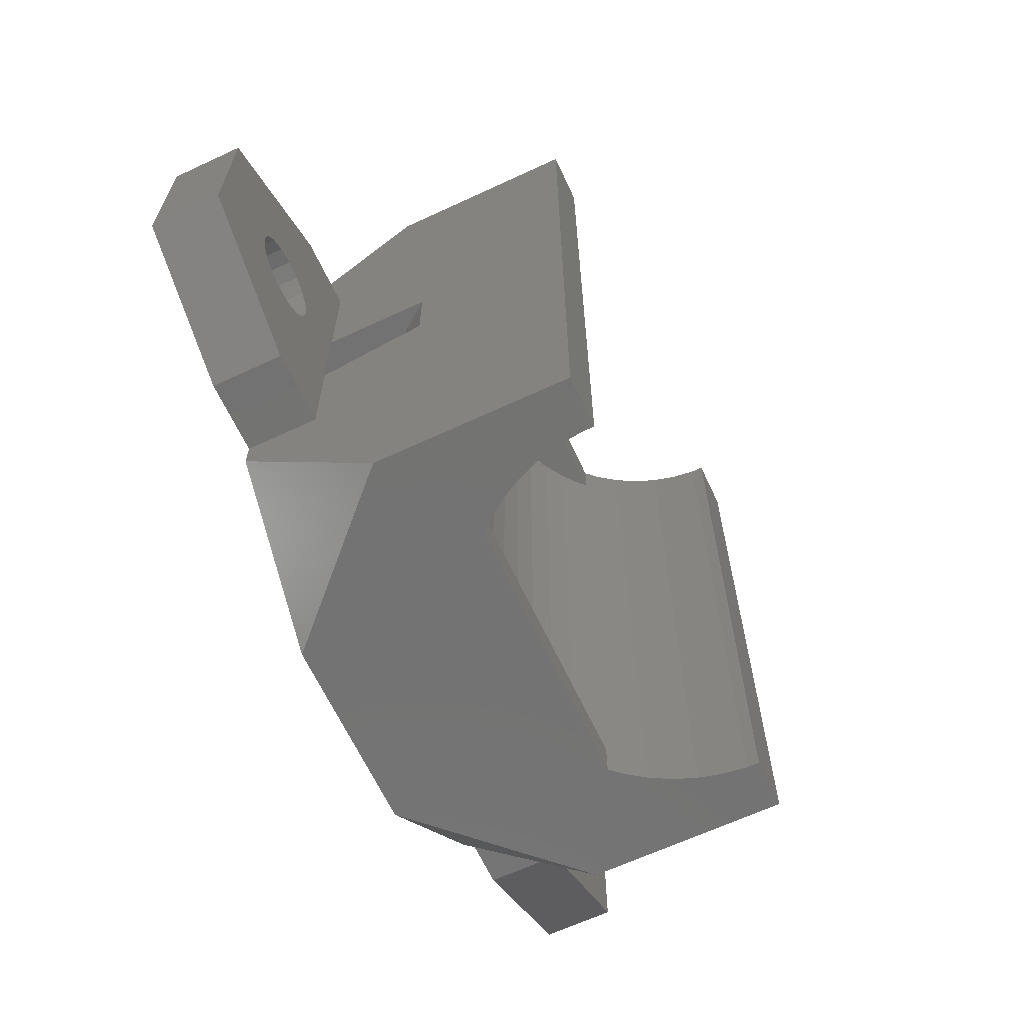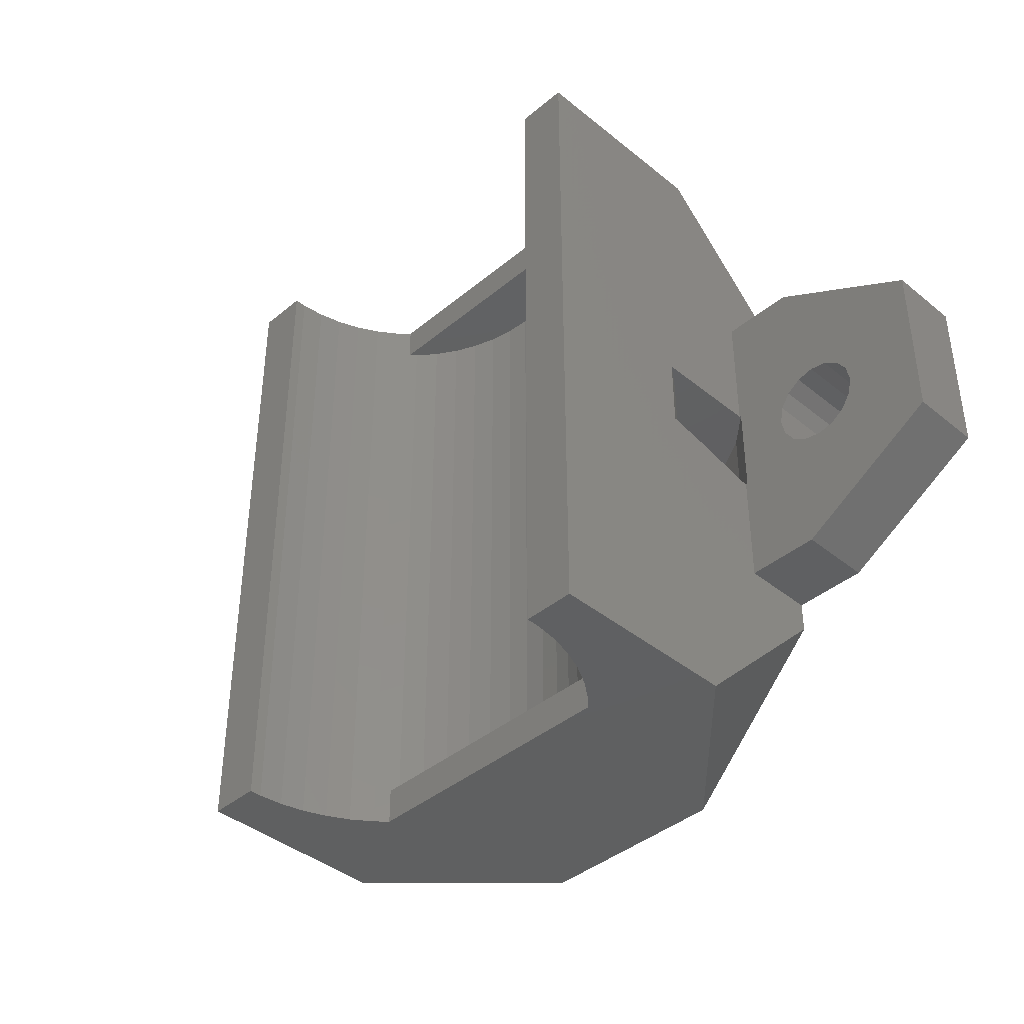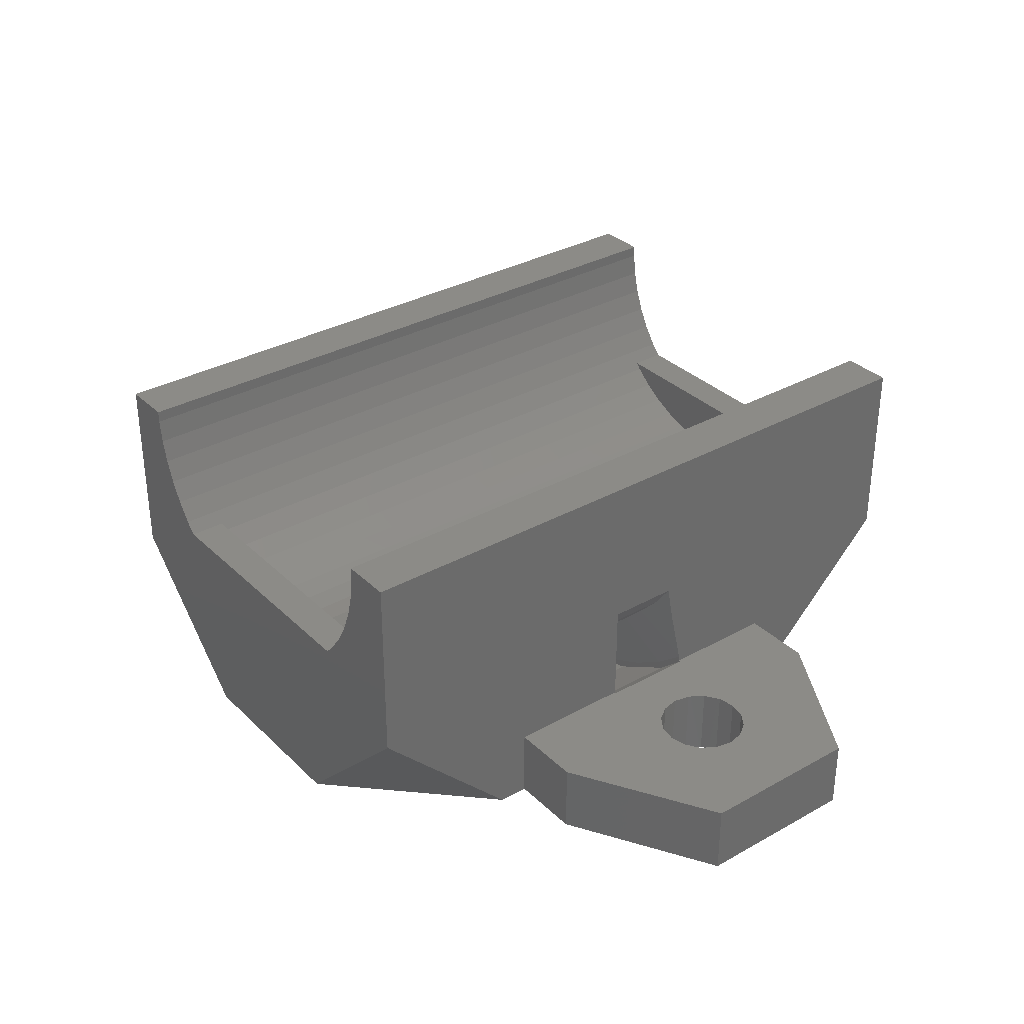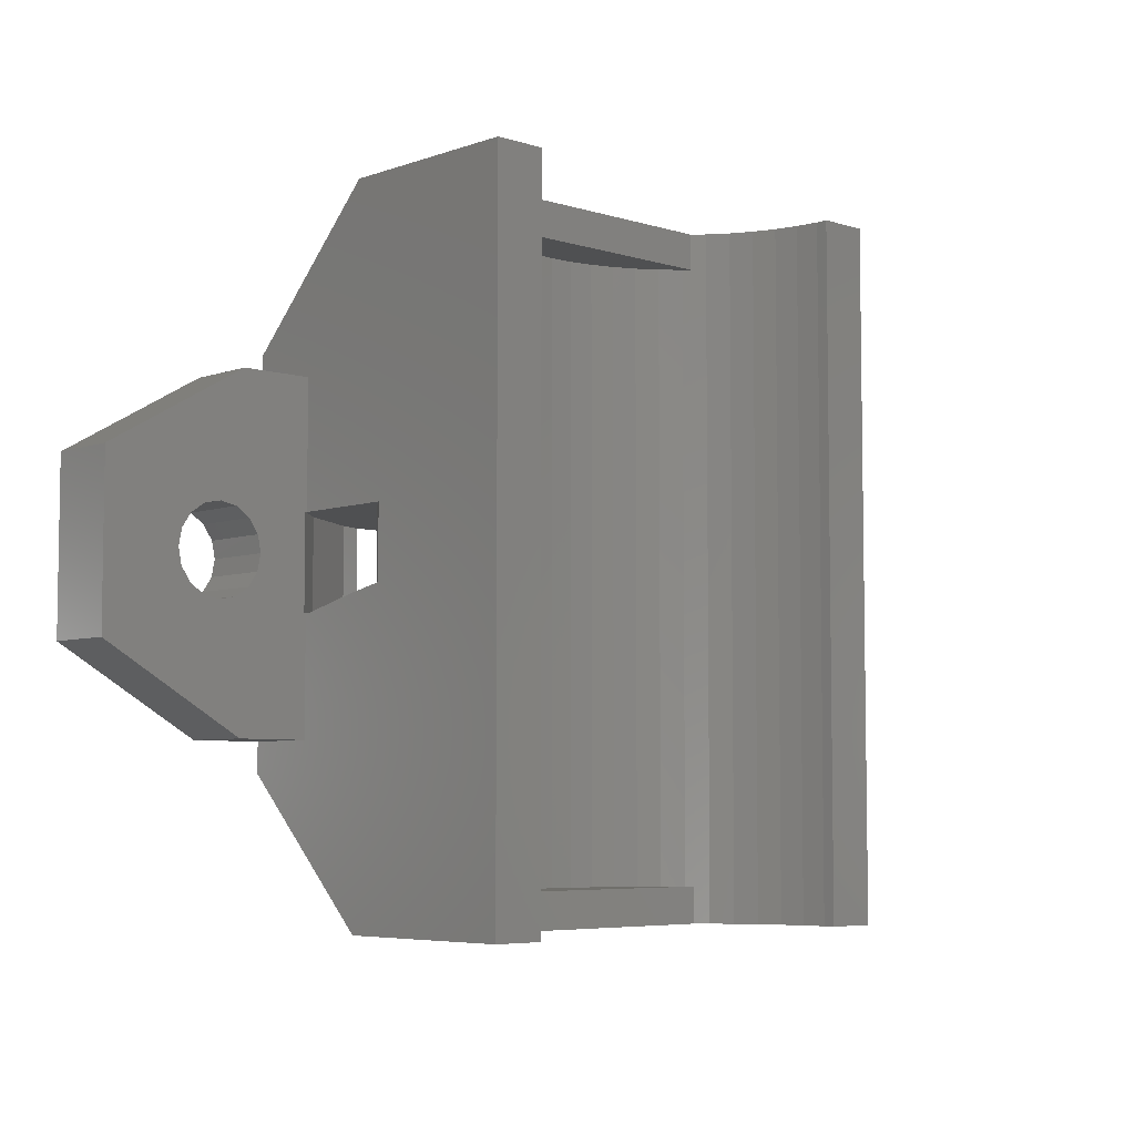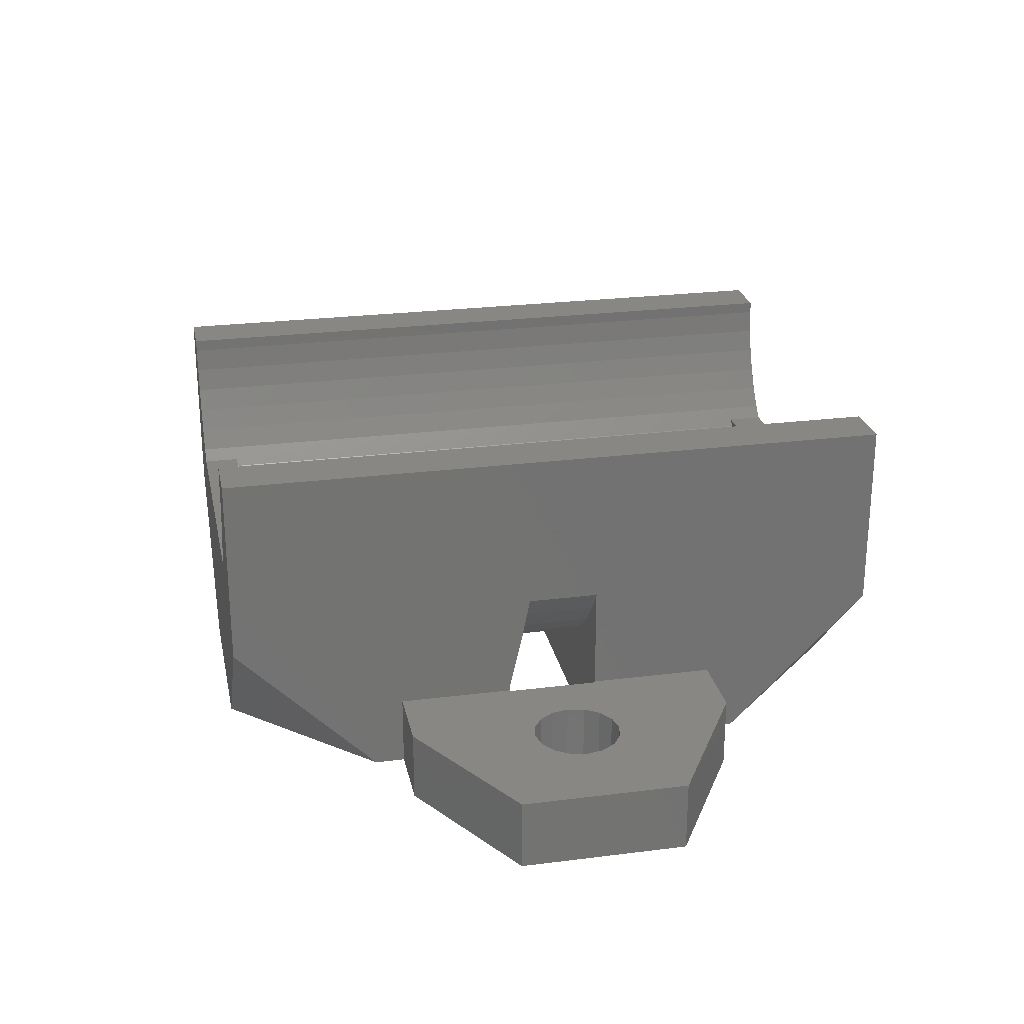
<metadata>
{"format":"stl","ext":"stl","renderer":"f3d","projection":"perspective","resolution":1024,"background":"white","views":[{"elev":-64.9,"azim":-64.9,"up":"+Y"},{"elev":-40.8,"azim":45.3,"up":"+Y"},{"elev":33.0,"azim":-127.6,"up":"+Z"},{"elev":-5.7,"azim":-43.3,"up":"+Y"},{"elev":25.1,"azim":78.4,"up":"+Z"}]}
</metadata>
<code>
# stl→obj: 263 verts, 538 faces
v -0.9901 -12.75 6.162
v -1.754e-15 -12.75 6.1
v -0.9901 12.75 6.162
v 0.9901 -12.75 6.162
v -1.754e-15 12.75 6.1
v 0.9901 12.75 6.162
v 1.965 12.75 6.348
v -1.305 -1.944 0
v -2.665e-15 -1.25 2
v -3.109e-15 -1.917 0
v -1.504 -1.25 2.095
v -1.504 1.75 2.095
v -2.665e-15 1.75 2
v -1.769 -1.954 0
v -1.965 -12.75 6.348
v -1.965 12.75 6.348
v 1.965 -12.75 6.348
v 2.908 12.75 6.655
v -10 -1.25 7.388
v -10 1.75 7.388
v -9.246 -1.25 6.351
v -10 14.25 14
v -10 -1.576 5.727
v -8.215 -1.25 5.252
v -10 -1.784 4.818
v -10 -14.25 14
v -10 -7 3
v -7.513 -14.25 11.56
v -7.76 -14.25 12.52
v -7.884 -14.25 13.5
v -7.884 -14.25 14
v -10 -14.25 6.059
v -10 -8.25 7.216e-15
v -7 -11.25 7.216e-15
v -5.651 -14.25 8.5
v -6.087 -14.25 8.964
v -6.67 -14.25 9.767
v -6.187 -14.25 2.209
v -7.148 -14.25 10.64
v -10 -2.119 3.351
v -8.757 -2.15 2.204
v -10 -2.15 3
v -10 -2.15 3.232
v -8.817 -2.15 1.865
v -10 -7 6.939e-15
v 10 -7 2.498e-15
v -10 1.75 3
v -10 7 3
v -4.417 1.75 2.843
v -5.781 1.75 3.484
v -7.053 1.75 4.292
v -8.215 1.75 5.252
v -9.246 1.75 6.351
v -8.817 1.75 1.865
v -10 14.25 6.059
v -7.76 14.25 12.52
v -7.513 14.25 11.56
v -7.884 14.25 14
v -7.884 14.25 13.5
v -5.651 14.25 8.5
v -6.187 14.25 2.209
v -6.087 14.25 8.964
v -7 11.25 2.22e-15
v -6.67 14.25 9.767
v -7.148 14.25 10.64
v -10 8.25 3.553e-15
v -10 7 3.83e-15
v 7.25 7 0
v -10.08 -2.15 3
v -10.08 1.75 3
v -12.15 0 0
v -5.188 1.75 0
v -5.188 -2.15 0
v -12.15 0 3
v -12.29 -0.708 0
v -12.29 -0.708 3
v -12.29 0.708 0
v -12.29 0.708 3
v -12.69 -1.308 0
v -12.69 -1.308 3
v -12.69 1.308 0
v -12.69 1.308 3
v -13 -7 0
v -13 -7 3
v -2.179 -1.979 0
v 13 -7 0
v -3.595 -2.068 0
v -4.389 -2.15 0
v -13 7 0
v -13 7 3
v -13.29 -1.709 0
v -13.29 -1.709 3
v -13.29 1.709 0
v -13.29 1.709 3
v -14 -1.85 0
v -14 -1.85 3
v -14 1.85 0
v -14 1.85 3
v -14.71 -1.709 0
v -14.71 -1.709 3
v -14.71 1.709 0
v -14.71 1.709 3
v -15.31 -1.308 0
v -15.31 -1.308 3
v -15.31 1.308 0
v -15.31 1.308 3
v -15.71 -0.708 0
v -15.71 -0.708 3
v -15.71 0.708 0
v -15.71 0.708 3
v -15.85 0 0
v -15.85 0 3
v -19.06 -3.5 0
v -19.06 -3.5 3
v -19.06 3.5 3
v -19.06 3.5 0
v 1.504 1.75 2.095
v 1.504 -1.25 2.095
v 1.305 -1.944 0
v 5.188 1.75 0
v -2.908 -12.75 6.655
v -2.908 12.75 6.655
v 2.908 -12.75 6.655
v 3.806 12.75 7.077
v -2.984 -1.25 2.377
v -2.984 1.75 2.377
v -3.806 -12.75 7.077
v -3.806 12.75 7.077
v 3.806 -12.75 7.077
v 4.644 12.75 7.609
v -4 -14.25 7.216e-15
v 4 -14.25 5.44e-15
v 5.651 -14.25 8.5
v -4 14.25 8.882e-16
v 4 14.25 -8.882e-16
v -4.417 -1.25 2.843
v -4.644 -12.75 7.609
v -4.644 12.75 7.609
v 4.644 -12.75 7.609
v 5.651 12.75 8.5
v -5.268 -2.15 0.2857
v -5.408 -12.75 8.241
v -5.408 12.75 8.241
v -5.411 -2.15 0.3323
v -5.651 -12.75 8.5
v -5.651 12.75 8.5
v 5.651 -12.75 8.5
v 5.651 14.25 8.5
v -5.781 -1.25 3.484
v -6.101 -2.15 0.2968
v -6.101 1.75 0.2968
v -6.945 -2.15 1.054
v 7 -11.25 4.108e-15
v -7.053 -1.25 4.292
v -7.082 -2.15 1.118
v -7.209 -2.15 1.199
v -8.64 -2.15 2.107
v 1.769 -1.954 0
v 2.179 -1.979 0
v 2.984 1.75 2.377
v 2.984 -1.25 2.377
v 10 -1.25 7.388
v 10 1.75 7.388
v 10 14.25 14
v 10 -14.25 14
v 10 -7 3
v 10 -14.25 6.059
v 10 -8.25 2.776e-15
v 13 -7 3
v 10 -1.576 5.727
v 10 -1.784 4.818
v 10 -2.119 3.351
v 10 -2.15 3
v 10 -2.15 3.232
v 10.08 -2.15 3
v 10 1.75 3
v 10 7 3
v 10.08 1.75 3
v 10 14.25 6.059
v 10 4.25 0
v 10 7 0
v 13 7 0
v 10 8.25 -8.882e-16
v 12.29 0.708 0
v 12.15 0 0
v 12.69 1.308 0
v 13.29 1.709 0
v 13 7 3
v 12.15 0 3
v 12.29 -0.708 3
v 12.69 -1.308 3
v 13.29 -1.709 3
v 12.29 0.708 3
v 12.69 1.308 3
v 13.29 1.709 3
v 12.29 -0.708 0
v 12.69 -1.308 0
v 13.29 -1.709 0
v 14 -1.85 0
v 14.71 -1.709 0
v 19.06 -3.5 0
v 19.06 -3.5 3
v 14 -1.85 3
v 14.71 -1.709 3
v 19.06 3.5 0
v 14 1.85 0
v 14.71 1.709 0
v 14 1.85 3
v 14.71 1.709 3
v 19.06 3.5 3
v 15.31 -1.308 0
v 15.31 -1.308 3
v 15.31 1.308 0
v 15.31 1.308 3
v 15.71 -0.708 3
v 15.71 -0.708 0
v 15.71 0.708 0
v 15.71 0.708 3
v 15.85 0 3
v 15.85 0 0
v 3.595 -2.068 0
v 4.417 1.75 2.843
v 4.389 -2.15 0
v 4.417 -1.25 2.843
v 5.268 -2.15 0.2857
v 6.187 -14.25 2.209
v 6.187 14.25 2.209
v 7 11.25 -8.882e-16
v 5.188 -2.15 0
v 5.781 1.75 3.484
v 5.411 -2.15 0.3323
v 5.781 -1.25 3.484
v 6.945 -2.15 1.054
v 6.101 1.75 0.2968
v 5.408 -12.75 8.241
v 5.408 12.75 8.241
v 6.101 -2.15 0.2968
v 6.087 -14.25 8.964
v 6.087 14.25 8.964
v 7.053 1.75 4.292
v 7.053 -1.25 4.292
v 7.209 -2.15 1.199
v 7.082 -2.15 1.118
v 8.817 1.75 1.865
v 6.67 -14.25 9.767
v 6.67 14.25 9.767
v 8.817 -2.15 1.865
v 7.148 -14.25 10.64
v 7.148 14.25 10.64
v 8.215 1.75 5.252
v 8.215 -1.25 5.252
v 8.757 -2.15 2.204
v 8.64 -2.15 2.107
v 7.513 -14.25 11.56
v 7.513 14.25 11.56
v 7.76 -14.25 12.52
v 7.76 14.25 12.52
v 7.884 -14.25 13.5
v 7.884 14.25 13.5
v 7.884 -14.25 14
v 7.884 14.25 14
v 9.246 -1.25 6.351
v 9.246 1.75 6.351
f 1 2 3
f 1 4 2
f 3 2 5
f 3 5 6
f 3 6 7
f 8 9 10
f 11 12 13
f 11 9 8
f 11 13 9
f 2 4 5
f 5 4 6
f 14 11 8
f 15 1 16
f 15 4 1
f 15 17 4
f 16 1 3
f 16 3 7
f 16 7 18
f 19 20 21
f 19 22 20
f 23 19 21
f 23 21 24
f 25 23 24
f 26 19 27
f 26 22 19
f 26 28 29
f 26 29 30
f 26 30 31
f 26 31 22
f 32 26 27
f 32 27 33
f 32 33 34
f 32 35 36
f 32 36 37
f 32 38 35
f 32 37 39
f 32 34 38
f 32 39 28
f 32 28 26
f 40 25 24
f 40 24 41
f 42 43 41
f 42 41 44
f 43 40 41
f 27 19 23
f 27 23 25
f 27 25 40
f 27 40 43
f 27 43 42
f 45 46 34
f 33 27 45
f 33 45 34
f 47 20 48
f 47 49 50
f 47 50 51
f 47 51 52
f 47 52 53
f 47 54 49
f 47 53 20
f 20 22 55
f 20 55 48
f 20 53 21
f 22 56 57
f 22 31 58
f 22 59 56
f 22 58 59
f 55 22 57
f 55 60 61
f 55 62 60
f 55 61 63
f 55 64 62
f 55 65 64
f 55 57 65
f 48 55 66
f 67 48 66
f 67 66 63
f 67 63 68
f 66 55 63
f 69 42 44
f 69 27 42
f 69 44 70
f 70 47 48
f 70 44 54
f 70 54 47
f 71 72 73
f 74 69 70
f 75 71 73
f 75 74 71
f 75 76 74
f 76 69 74
f 77 71 78
f 77 72 71
f 78 71 74
f 78 74 70
f 79 75 73
f 79 76 75
f 79 80 76
f 80 69 76
f 81 77 82
f 81 72 77
f 82 77 78
f 82 78 70
f 83 8 10
f 83 45 84
f 83 79 73
f 83 85 8
f 83 10 86
f 83 87 85
f 83 88 87
f 83 73 88
f 83 46 45
f 83 86 46
f 84 27 69
f 84 45 27
f 89 67 68
f 89 90 67
f 89 72 81
f 89 68 72
f 90 48 67
f 90 70 48
f 91 79 83
f 91 92 79
f 92 69 80
f 92 80 79
f 92 84 69
f 93 81 82
f 93 82 94
f 93 89 81
f 94 70 90
f 94 82 70
f 95 91 83
f 95 96 91
f 96 84 92
f 96 92 91
f 97 89 93
f 97 93 94
f 97 94 98
f 98 94 90
f 99 95 83
f 99 100 95
f 100 84 96
f 100 96 95
f 101 89 97
f 101 97 98
f 101 98 102
f 102 98 90
f 103 104 99
f 104 100 99
f 105 101 102
f 105 102 106
f 107 104 103
f 107 108 104
f 109 105 110
f 110 105 106
f 111 108 107
f 111 109 112
f 111 112 108
f 112 109 110
f 113 83 84
f 113 84 114
f 113 99 83
f 113 103 99
f 113 107 103
f 113 111 107
f 113 114 115
f 113 116 111
f 113 115 116
f 114 84 100
f 114 100 104
f 114 104 108
f 114 108 112
f 114 112 115
f 116 89 101
f 116 101 105
f 116 105 109
f 116 109 111
f 116 115 89
f 115 90 89
f 115 102 90
f 115 106 102
f 115 110 106
f 115 112 110
f 85 11 14
f 85 14 8
f 9 13 117
f 9 118 119
f 9 117 118
f 13 120 117
f 121 15 122
f 121 17 15
f 121 123 17
f 122 15 16
f 122 16 18
f 122 18 124
f 125 11 85
f 125 12 11
f 125 126 12
f 10 9 119
f 10 119 86
f 87 125 85
f 127 121 128
f 127 123 121
f 127 129 123
f 128 121 122
f 128 122 124
f 128 124 130
f 131 132 133
f 134 135 68
f 88 125 87
f 136 126 125
f 136 49 126
f 137 127 138
f 137 129 127
f 137 139 129
f 138 127 128
f 138 128 130
f 138 130 140
f 72 12 126
f 72 13 12
f 72 126 49
f 72 120 13
f 72 68 120
f 141 125 88
f 141 88 73
f 141 136 125
f 142 137 143
f 143 137 138
f 144 136 141
f 144 141 73
f 145 137 142
f 145 142 143
f 145 143 146
f 145 139 137
f 145 147 139
f 145 133 147
f 35 131 133
f 35 133 145
f 146 138 140
f 146 143 138
f 146 140 60
f 60 135 134
f 60 140 148
f 60 148 135
f 149 49 136
f 149 50 49
f 36 145 62
f 36 35 145
f 62 145 146
f 62 146 60
f 150 73 151
f 150 144 73
f 151 73 72
f 151 72 49
f 38 131 35
f 61 60 134
f 37 36 62
f 37 62 64
f 152 136 144
f 152 144 150
f 152 149 136
f 34 131 38
f 34 46 153
f 34 132 131
f 34 153 132
f 63 134 68
f 63 61 134
f 154 50 149
f 154 51 50
f 155 149 152
f 155 152 150
f 39 37 64
f 39 64 65
f 156 149 155
f 156 154 149
f 28 39 65
f 28 65 57
f 29 28 57
f 29 57 56
f 30 29 56
f 30 56 59
f 30 59 31
f 31 59 58
f 24 51 154
f 24 52 51
f 157 154 156
f 41 154 157
f 41 24 154
f 44 150 54
f 44 155 150
f 44 156 155
f 44 157 156
f 44 41 157
f 54 150 151
f 54 151 49
f 21 53 24
f 53 52 24
f 4 17 6
f 6 17 7
f 119 118 158
f 119 158 159
f 119 159 86
f 118 117 160
f 118 159 158
f 118 161 159
f 118 160 161
f 117 120 160
f 17 123 7
f 7 123 18
f 162 163 164
f 165 162 164
f 165 166 162
f 167 166 165
f 167 168 166
f 46 86 169
f 46 169 166
f 166 170 162
f 166 171 170
f 166 172 171
f 166 173 174
f 166 174 172
f 166 175 173
f 166 169 175
f 168 46 166
f 176 177 163
f 176 178 177
f 163 179 164
f 163 177 179
f 180 181 182
f 180 183 181
f 180 184 185
f 180 186 184
f 180 182 187
f 180 187 186
f 181 177 182
f 181 183 177
f 177 183 179
f 177 178 188
f 177 188 182
f 175 189 178
f 175 190 189
f 175 191 190
f 175 169 192
f 175 192 191
f 178 189 193
f 178 193 194
f 178 194 195
f 178 195 188
f 185 189 190
f 185 190 196
f 185 184 189
f 189 184 193
f 196 190 191
f 196 191 197
f 184 186 193
f 193 186 194
f 197 191 198
f 197 198 86
f 191 192 198
f 186 187 195
f 186 195 194
f 86 198 199
f 86 199 200
f 86 200 201
f 86 201 202
f 86 202 169
f 169 203 192
f 169 204 203
f 169 202 204
f 182 188 205
f 182 206 187
f 182 207 206
f 182 205 207
f 188 195 208
f 188 208 209
f 188 209 210
f 188 210 205
f 198 192 199
f 192 203 199
f 187 206 208
f 187 208 195
f 199 203 200
f 203 204 200
f 206 207 209
f 206 209 208
f 200 204 211
f 200 211 201
f 204 212 211
f 204 202 212
f 207 213 214
f 207 214 209
f 207 205 213
f 209 214 210
f 211 212 215
f 211 216 201
f 211 215 216
f 212 202 215
f 213 217 214
f 213 205 217
f 214 217 218
f 214 218 210
f 216 215 219
f 216 220 201
f 216 219 220
f 215 202 219
f 217 220 218
f 217 205 220
f 218 220 219
f 218 219 210
f 220 205 201
f 219 202 210
f 201 205 202
f 202 205 210
f 159 161 221
f 159 221 86
f 123 129 18
f 18 129 124
f 161 160 222
f 161 223 221
f 161 224 225
f 161 222 224
f 161 225 223
f 160 120 222
f 221 223 86
f 129 139 124
f 124 139 130
f 132 226 133
f 132 153 226
f 135 148 227
f 135 227 228
f 135 228 68
f 223 229 86
f 223 225 229
f 224 222 230
f 224 231 225
f 224 232 233
f 224 230 232
f 224 233 231
f 222 120 234
f 222 234 230
f 139 235 130
f 139 147 235
f 130 235 236
f 130 236 140
f 229 185 196
f 229 196 197
f 229 197 86
f 229 120 185
f 229 225 231
f 229 231 237
f 229 237 120
f 120 180 185
f 120 237 234
f 120 68 180
f 235 147 140
f 235 140 236
f 231 233 237
f 147 238 239
f 147 239 140
f 133 167 238
f 133 238 147
f 133 226 167
f 140 239 148
f 148 179 227
f 148 239 179
f 232 230 240
f 232 241 242
f 232 240 241
f 232 243 233
f 232 242 243
f 230 234 244
f 230 244 240
f 238 167 245
f 238 245 246
f 238 246 239
f 239 246 179
f 237 233 243
f 237 243 247
f 237 247 234
f 234 247 244
f 226 153 167
f 227 179 228
f 245 167 248
f 245 248 249
f 245 249 246
f 246 249 179
f 153 46 168
f 153 168 167
f 228 179 183
f 228 183 68
f 241 240 250
f 241 251 252
f 241 250 251
f 241 253 242
f 241 252 253
f 240 176 250
f 240 244 176
f 243 242 247
f 248 167 254
f 248 254 255
f 248 255 249
f 249 255 179
f 242 253 247
f 68 183 180
f 254 165 256
f 254 167 165
f 254 256 257
f 254 257 255
f 255 164 179
f 255 257 164
f 256 165 258
f 256 258 259
f 256 259 257
f 257 259 164
f 258 165 260
f 258 260 261
f 258 261 259
f 260 165 261
f 259 261 164
f 261 165 164
f 251 170 171
f 251 171 172
f 251 172 252
f 251 250 262
f 251 262 170
f 250 176 263
f 250 263 262
f 253 252 247
f 252 172 174
f 252 173 247
f 252 174 173
f 247 173 175
f 247 175 244
f 244 175 178
f 244 178 176
f 262 162 170
f 262 263 162
f 263 176 163
f 263 163 162

</code>
